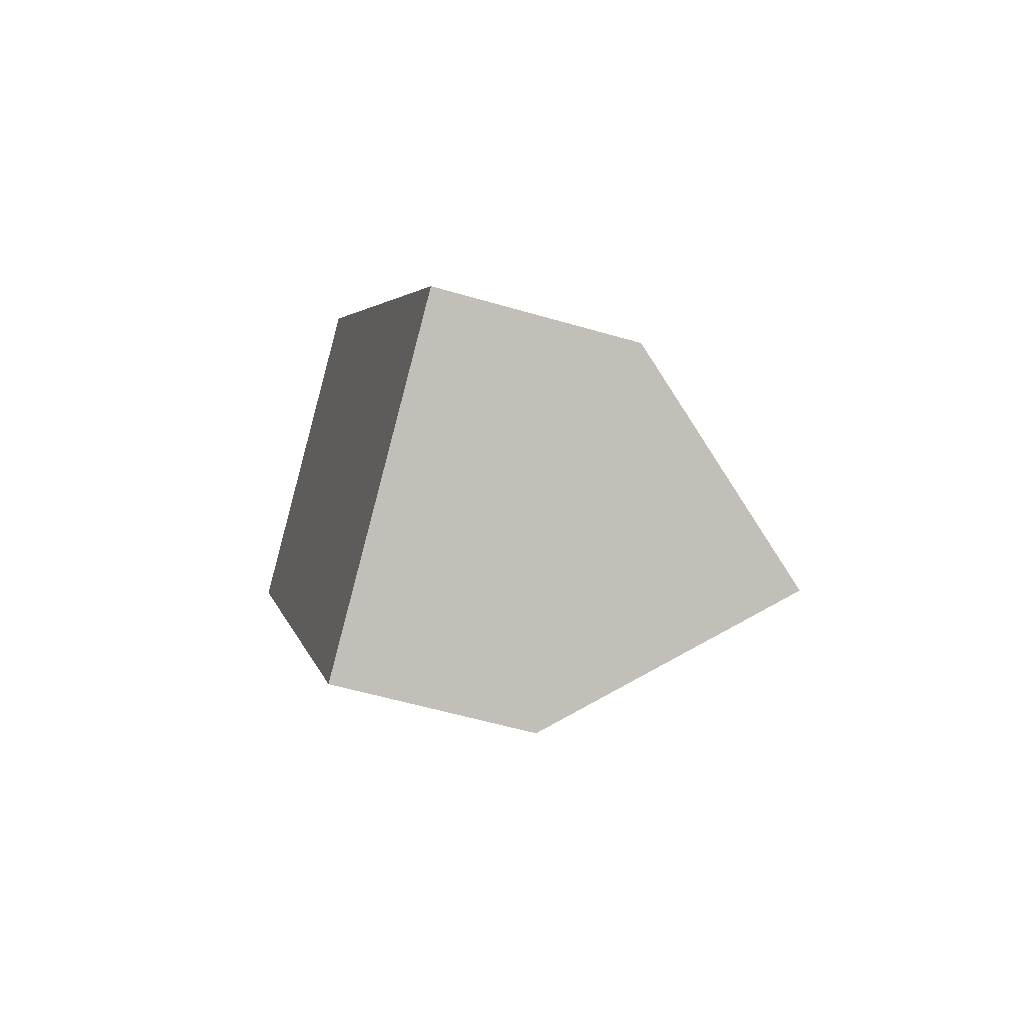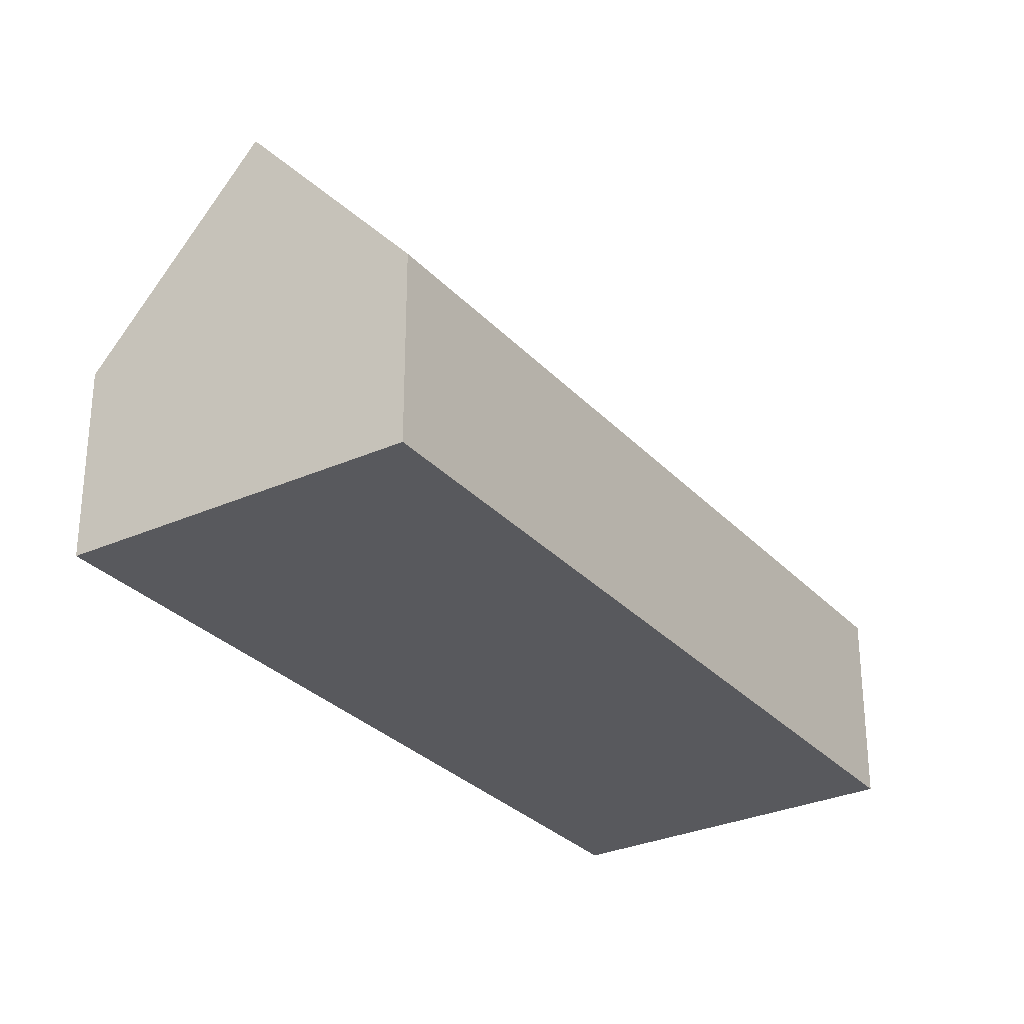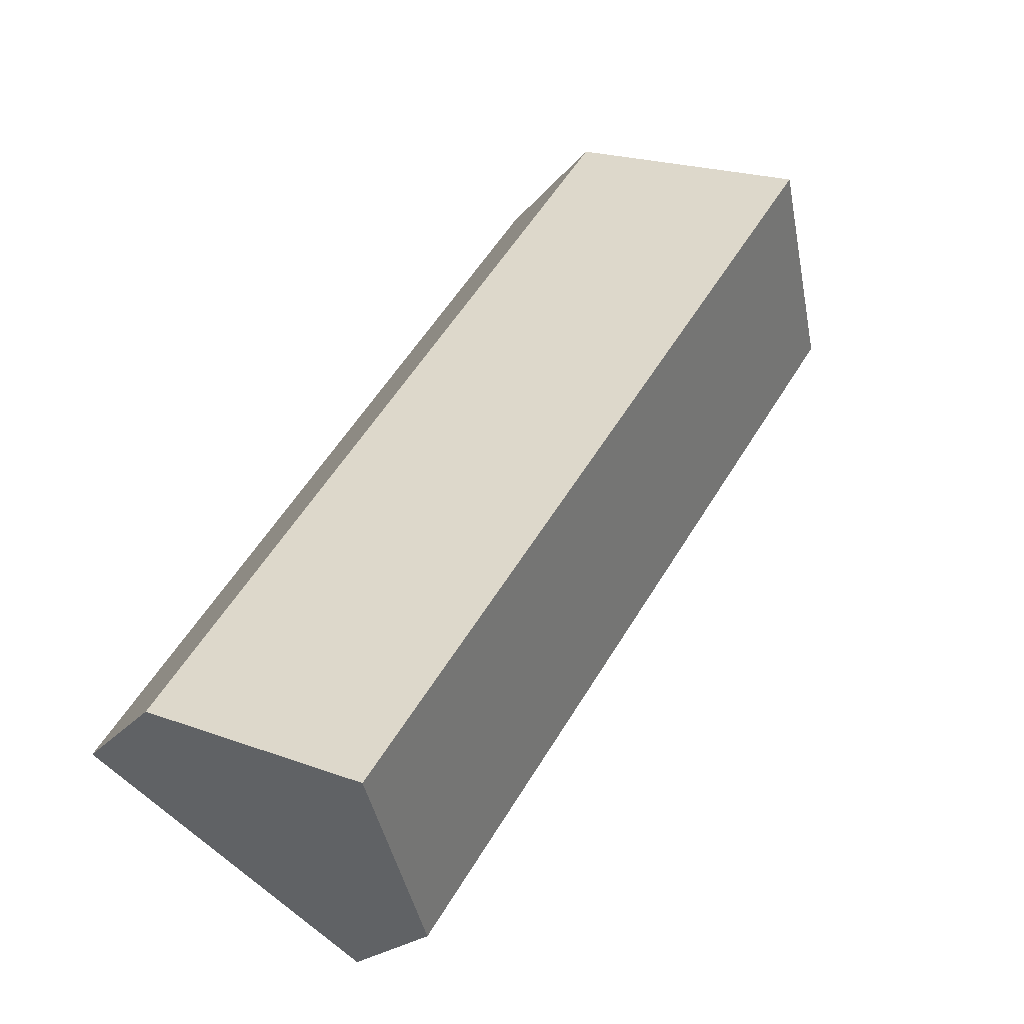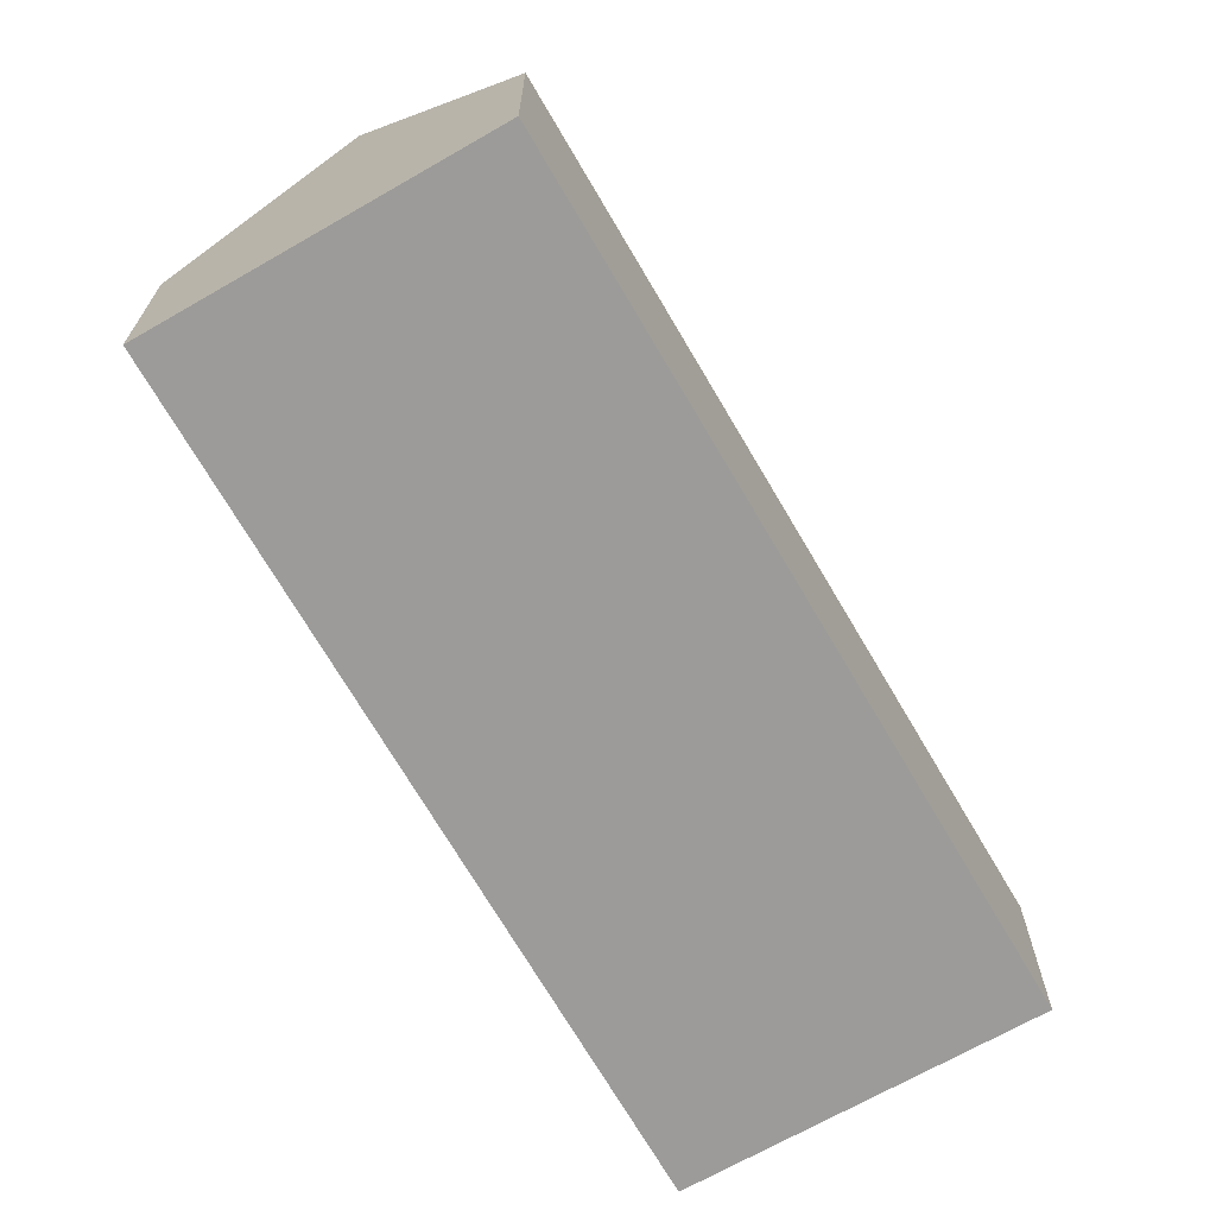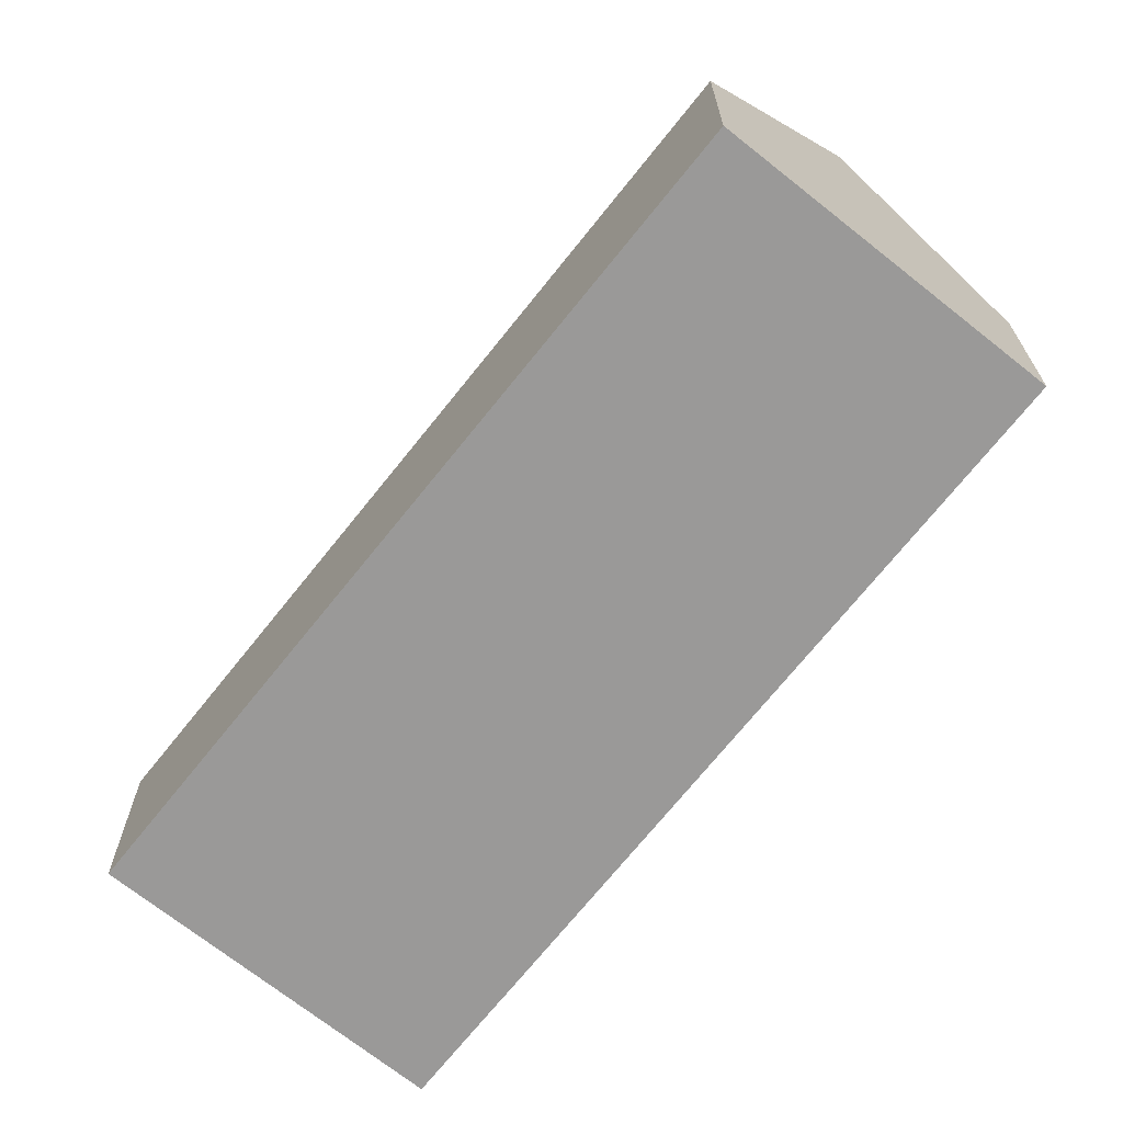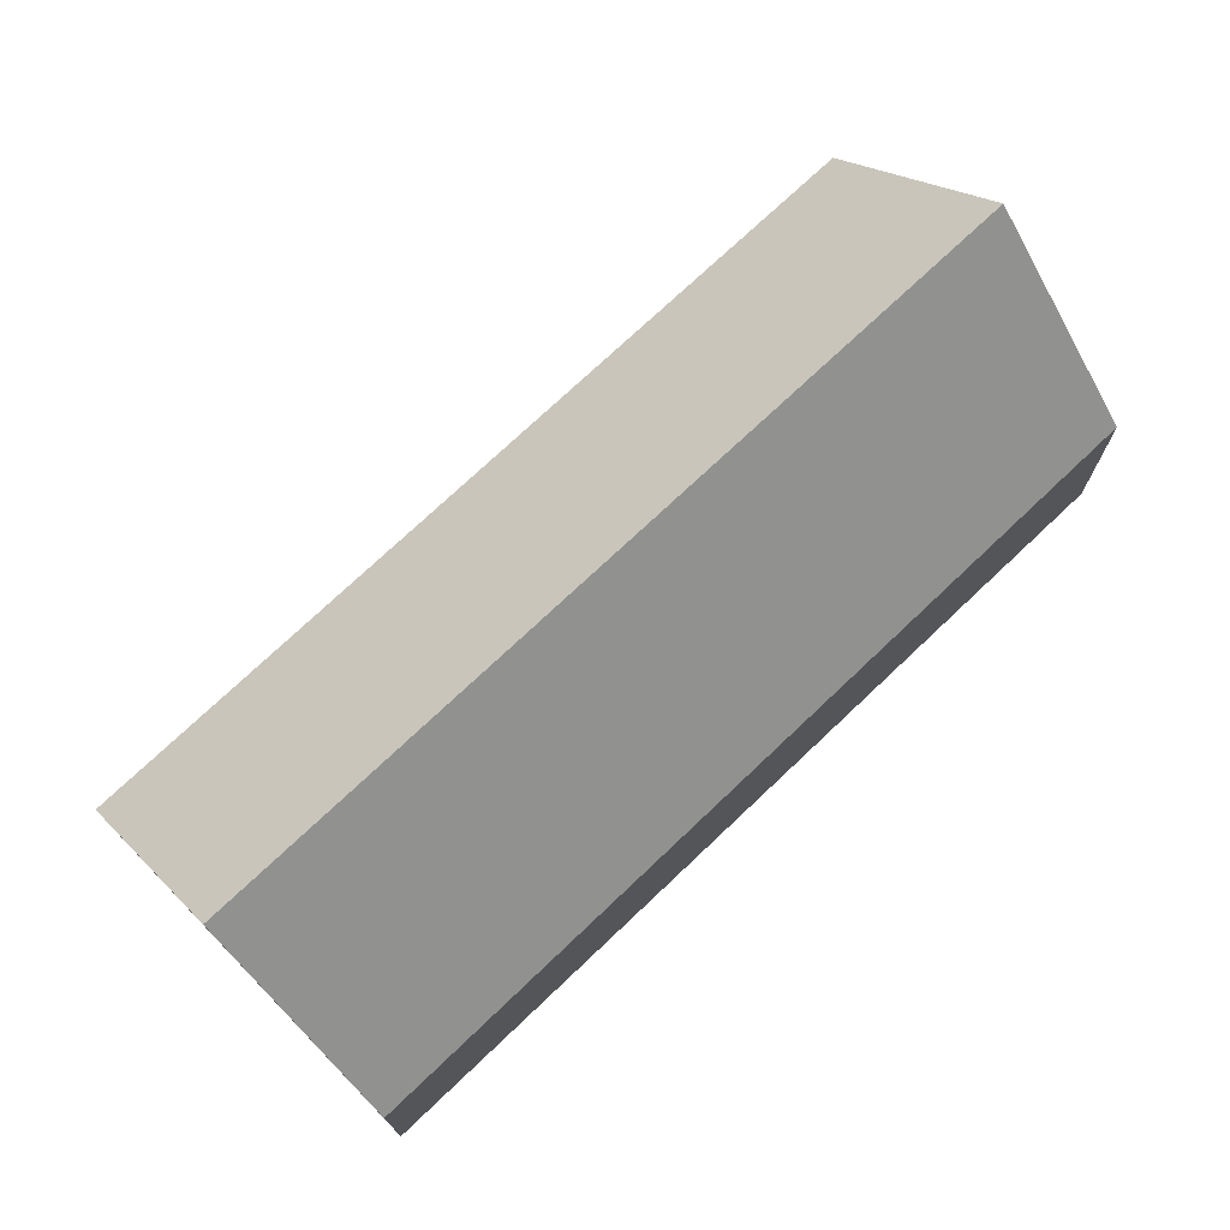
<metadata>
{"format":"obj","ext":"obj","renderer":"f3d","projection":"perspective","resolution":1024,"background":"white","views":[{"elev":-54.3,"azim":72.6,"up":"+Z"},{"elev":-29.8,"azim":180.0,"up":"+Y"},{"elev":-19.6,"azim":154.9,"up":"+Z"},{"elev":-69.8,"azim":-3.6,"up":"+Y"},{"elev":-69.1,"azim":-72.1,"up":"+Y"},{"elev":75.2,"azim":-167.1,"up":"+Y"}]}
</metadata>
<code>
v  19.41 5.22 -11.78
v  3.94 10.58 2.612
v  7.932 5.22 5.258
v  20.82 5.22 -13.89
v  21.04 5.22 -14.21
v  17.03 10.58 -16.82
v  12.95 5.132 -19.48
v  0 5.289 3.239e-16
v  7.932 -3.22e-16 5.258
v  3.94 -1.599e-16 2.612
v  0 0 0
v  19.41 7.214e-16 -11.78
v  20.82 8.503e-16 -13.89
v  21.04 8.699e-16 -14.21
v  17.03 1.03e-15 -16.82
v  12.95 1.193e-15 -19.48
g defaultobject
f 1 2 3
f 2 1 4
f 2 4 5
f 2 5 6
f 7 2 6
f 2 7 8
f 8 3 2
f 3 8 9
f 9 8 10
f 10 8 11
f 9 1 3
f 1 9 12
f 1 12 4
f 4 12 13
f 4 13 5
f 5 13 14
f 5 7 6
f 7 5 14
f 7 14 15
f 7 15 16
f 7 11 8
f 11 7 16
f 13 15 14
f 15 13 12
f 15 12 16
f 16 12 9
f 16 9 11
f 11 9 10

</code>
